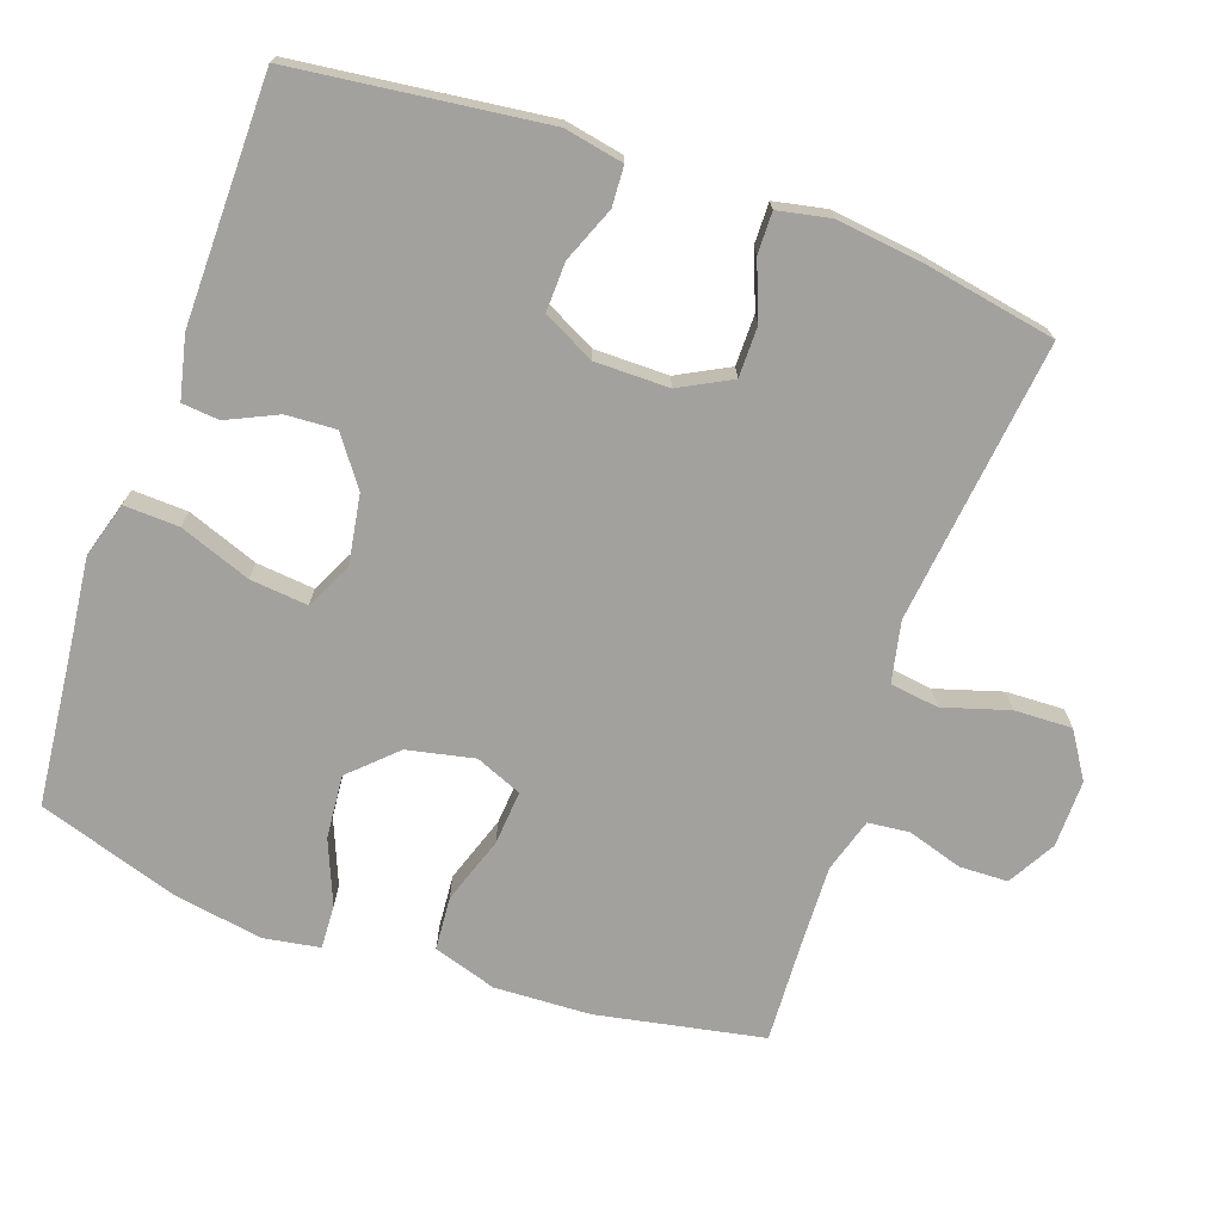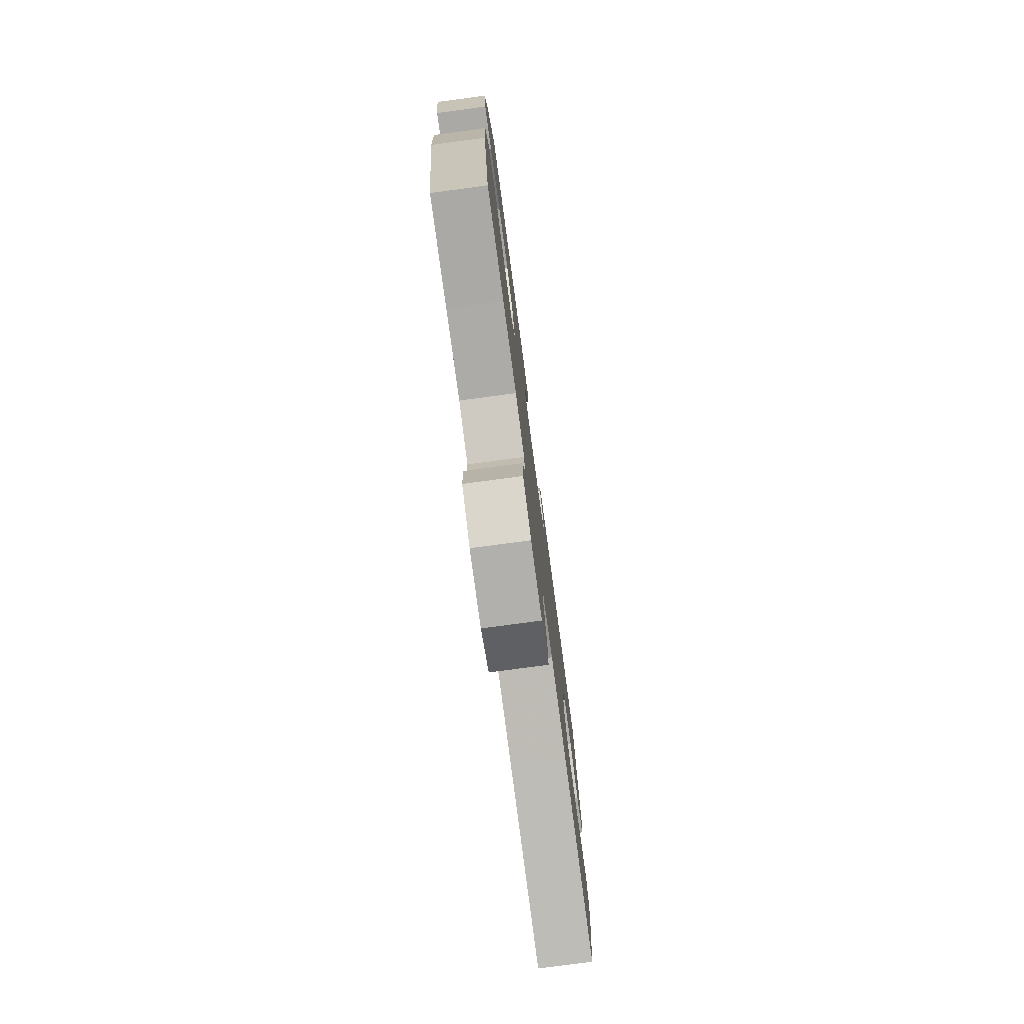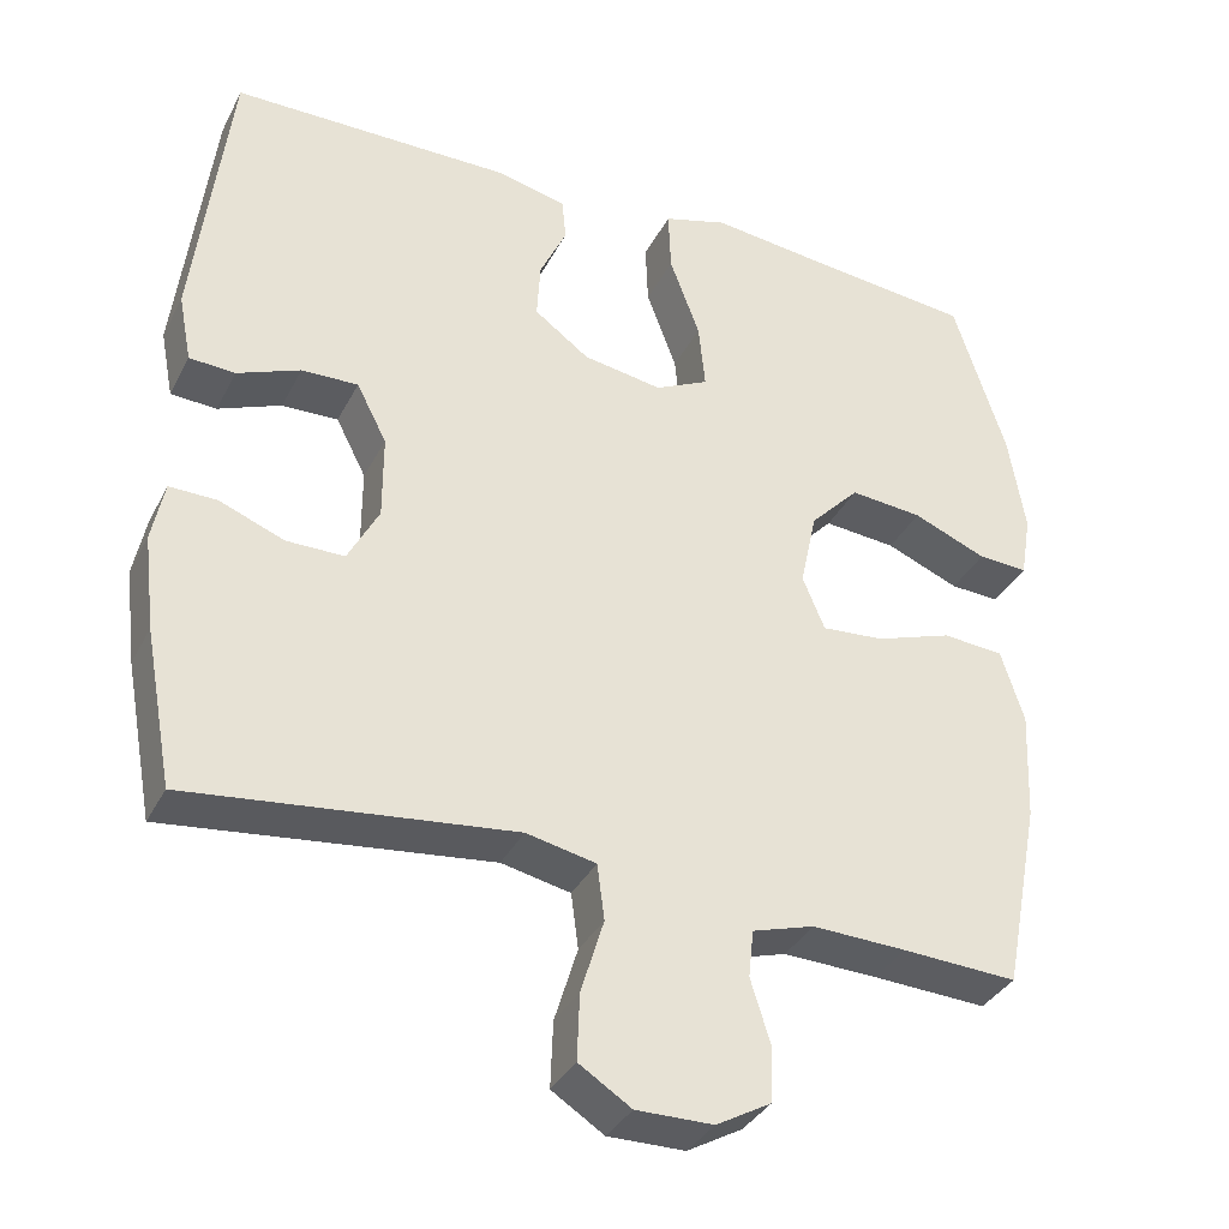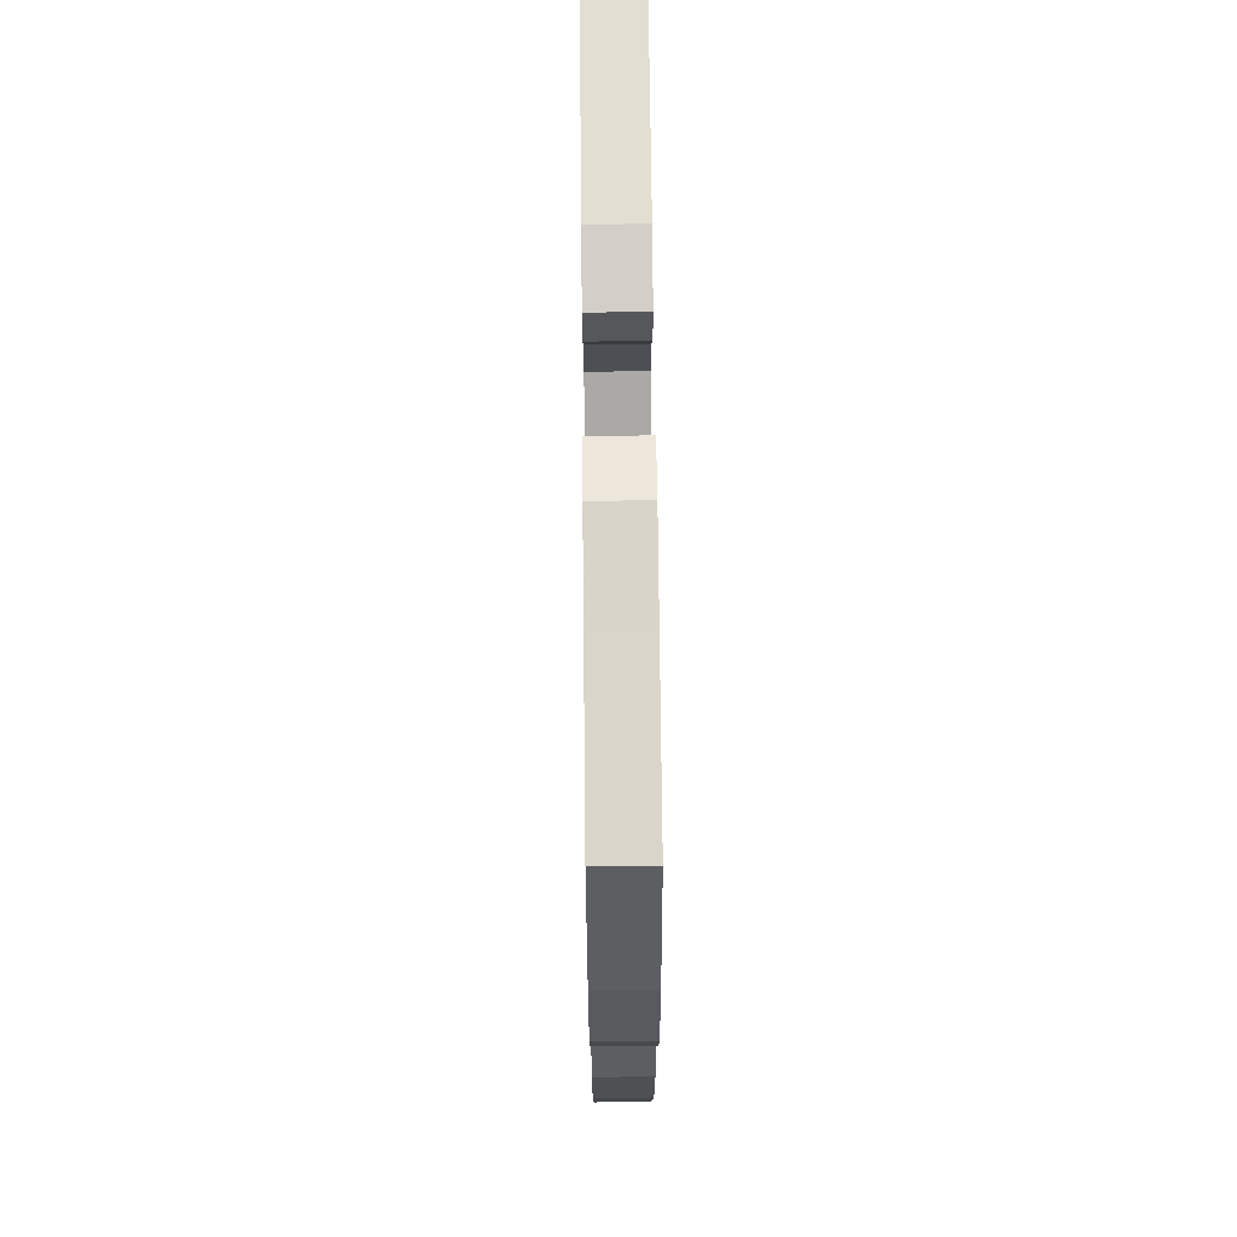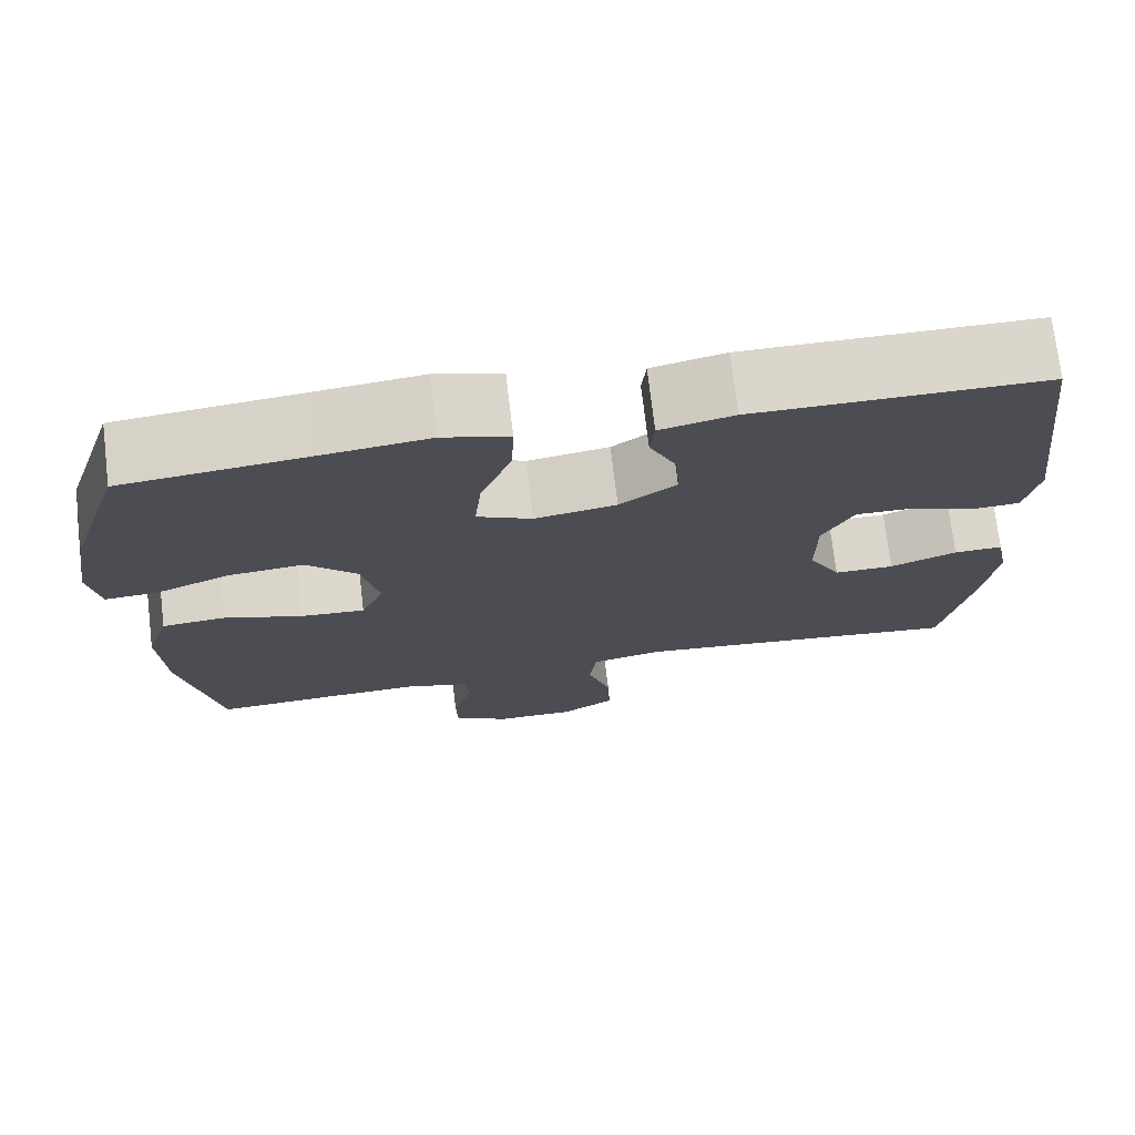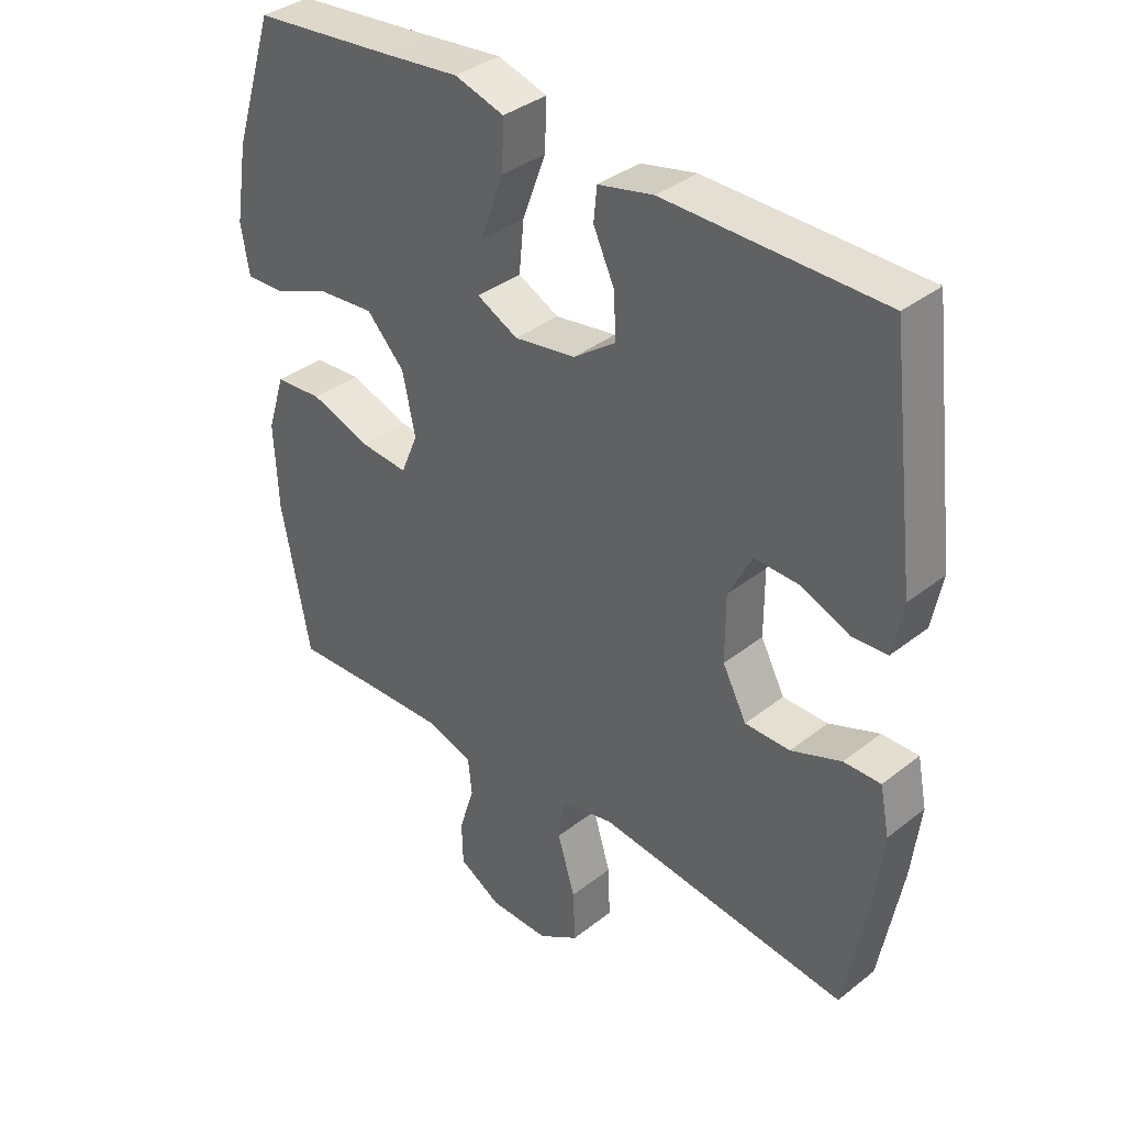
<metadata>
{"format":"obj","ext":"obj","renderer":"f3d","projection":"perspective","resolution":1024,"background":"white","views":[{"elev":-72.0,"azim":70.6,"up":"+Y"},{"elev":-78.1,"azim":-82.4,"up":"+Z"},{"elev":-35.3,"azim":155.7,"up":"+Z"},{"elev":68.3,"azim":-90.6,"up":"+Z"},{"elev":73.6,"azim":-6.8,"up":"+Z"},{"elev":36.7,"azim":44.6,"up":"+Z"}]}
</metadata>
<code>
v -0.5 0.07 -0.5
v -0.545 0.07 -0.267
v -0.551 0.07 -0.132
v -0.523 0.07 -0.043
v -0.448 0.07 -0.037
v -0.354 0.07 -0.069
v -0.278 0.07 -0.075
v -0.251 0.07 -0.01
v -0.271 0.07 0.084
v -0.331 0.07 0.147
v -0.42 0.07 0.139
v -0.51 0.07 0.102
v -0.571 0.07 0.099
v -0.584 0.07 0.177
v -0.564 0.07 0.3
v -0.5 0.07 0.5
v -0.279 0.07 0.523
v -0.156 0.07 0.537
v -0.078 0.07 0.514
v -0.081 0.07 0.437
v -0.118 0.07 0.337
v -0.126 0.07 0.256
v -0.061 0.07 0.224
v 0.036 0.07 0.24
v 0.103 0.07 0.289
v 0.099 0.07 0.359
v 0.066 0.07 0.43
v 0.071 0.07 0.482
v 0.158 0.07 0.502
v 0.5 0.07 0.5
v 0.543 0.07 0.149
v 0.527 0.07 0.066
v 0.471 0.07 0.063
v 0.394 0.07 0.094
v 0.325 0.07 0.096
v 0.288 0.07 0.024
v 0.288 0.07 -0.08
v 0.326 0.07 -0.152
v 0.397 0.07 -0.152
v 0.476 0.07 -0.121
v 0.534 0.07 -0.12
v 0.549 0.07 -0.194
v 0.535 0.07 -0.31
v 0.5 0.07 -0.5
v 0.234 0.07 -0.469
v 0.104 0.07 -0.454
v 0.019 0.07 -0.472
v 0.01 0.07 -0.54
v 0.038 0.07 -0.632
v 0.041 0.07 -0.713
v -0.023 0.07 -0.754
v -0.117 0.07 -0.753
v -0.184 0.07 -0.715
v -0.186 0.07 -0.647
v -0.162 0.07 -0.57
v -0.168 0.07 -0.512
v -0.244 0.07 -0.489
v -0.359 0.07 -0.493
v -0.5 0 -0.5
v -0.545 0 -0.267
v -0.551 0 -0.132
v -0.523 0 -0.043
v -0.448 0 -0.037
v -0.354 0 -0.069
v -0.278 0 -0.075
v -0.251 0 -0.01
v -0.271 0 0.084
v -0.331 0 0.147
v -0.42 0 0.139
v -0.51 0 0.102
v -0.571 0 0.099
v -0.584 0 0.177
v -0.564 0 0.3
v -0.5 0 0.5
v -0.279 0 0.523
v -0.156 0 0.537
v -0.078 0 0.514
v -0.081 0 0.437
v -0.118 0 0.337
v -0.126 0 0.256
v -0.061 0 0.224
v 0.036 0 0.24
v 0.103 0 0.289
v 0.099 0 0.359
v 0.066 0 0.43
v 0.071 0 0.482
v 0.158 0 0.502
v 0.5 0 0.5
v 0.543 0 0.149
v 0.527 0 0.066
v 0.471 0 0.063
v 0.394 0 0.094
v 0.325 0 0.096
v 0.288 0 0.024
v 0.288 0 -0.08
v 0.326 0 -0.152
v 0.397 0 -0.152
v 0.476 0 -0.121
v 0.534 0 -0.12
v 0.549 0 -0.194
v 0.535 0 -0.31
v 0.5 0 -0.5
v 0.234 0 -0.469
v 0.104 0 -0.454
v 0.019 0 -0.472
v 0.01 0 -0.54
v 0.038 0 -0.632
v 0.041 0 -0.713
v -0.023 0 -0.754
v -0.117 0 -0.753
v -0.184 0 -0.715
v -0.186 0 -0.647
v -0.162 0 -0.57
v -0.168 0 -0.512
v -0.244 0 -0.489
v -0.359 0 -0.493
f 53 54 55
f 52 53 55
f 51 52 55
f 50 51 55
f 49 50 55
f 48 49 55
f 47 48 55 56
f 43 44 45
f 42 43 45
f 41 42 45
f 40 41 45
f 39 40 45
f 38 39 45 46
f 37 38 46 47
f 32 33 34
f 31 32 34
f 30 31 34
f 29 30 34
f 28 29 34
f 27 28 34
f 26 27 34
f 25 26 34 35
f 24 25 35 36
f 19 20 21
f 18 19 21
f 17 18 21
f 16 17 21
f 15 16 21
f 14 15 21
f 13 14 21
f 12 13 21
f 11 12 21
f 10 11 21 22
f 9 10 22 23
f 4 5 6
f 3 4 6
f 2 3 6
f 1 2 6
f 58 1 6
f 57 58 6 7
f 57 7 8
f 56 57 8
f 47 56 8
f 36 37 47
f 24 36 47
f 23 24 47
f 9 23 47
f 8 9 47
f 113 112 111
f 113 111 110
f 113 110 109
f 113 109 108
f 113 108 107
f 113 107 106
f 114 113 106 105
f 103 102 101
f 103 101 100
f 103 100 99
f 103 99 98
f 103 98 97
f 104 103 97 96
f 105 104 96 95
f 92 91 90
f 92 90 89
f 92 89 88
f 92 88 87
f 92 87 86
f 92 86 85
f 92 85 84
f 93 92 84 83
f 94 93 83 82
f 79 78 77
f 79 77 76
f 79 76 75
f 79 75 74
f 79 74 73
f 79 73 72
f 79 72 71
f 79 71 70
f 79 70 69
f 80 79 69 68
f 81 80 68 67
f 64 63 62
f 64 62 61
f 64 61 60
f 64 60 59
f 64 59 116
f 65 64 116 115
f 66 65 115
f 66 115 114
f 66 114 105
f 105 95 94
f 105 94 82
f 105 82 81
f 105 81 67
f 105 67 66
f 1 59 60 2
f 2 60 61 3
f 3 61 62 4
f 4 62 63 5
f 5 63 64 6
f 6 64 65 7
f 7 65 66 8
f 8 66 67 9
f 9 67 68 10
f 10 68 69 11
f 11 69 70 12
f 12 70 71 13
f 13 71 72 14
f 14 72 73 15
f 15 73 74 16
f 16 74 75 17
f 17 75 76 18
f 18 76 77 19
f 19 77 78 20
f 20 78 79 21
f 21 79 80 22
f 22 80 81 23
f 23 81 82 24
f 24 82 83 25
f 25 83 84 26
f 26 84 85 27
f 27 85 86 28
f 28 86 87 29
f 29 87 88 30
f 30 88 89 31
f 31 89 90 32
f 32 90 91 33
f 33 91 92 34
f 34 92 93 35
f 35 93 94 36
f 36 94 95 37
f 37 95 96 38
f 38 96 97 39
f 39 97 98 40
f 40 98 99 41
f 41 99 100 42
f 42 100 101 43
f 43 101 102 44
f 44 102 103 45
f 45 103 104 46
f 46 104 105 47
f 47 105 106 48
f 48 106 107 49
f 49 107 108 50
f 50 108 109 51
f 51 109 110 52
f 52 110 111 53
f 53 111 112 54
f 54 112 113 55
f 55 113 114 56
f 56 114 115 57
f 57 115 116 58
f 58 116 59 1

</code>
